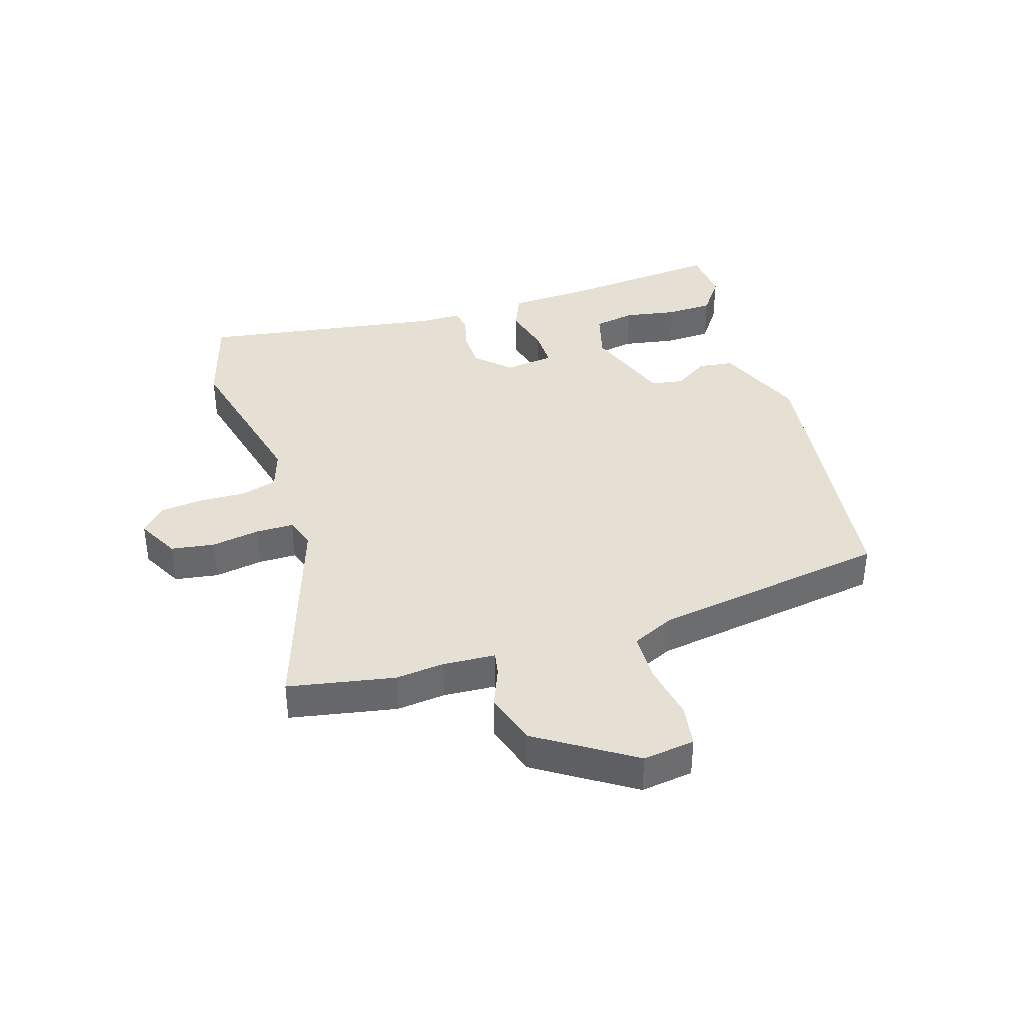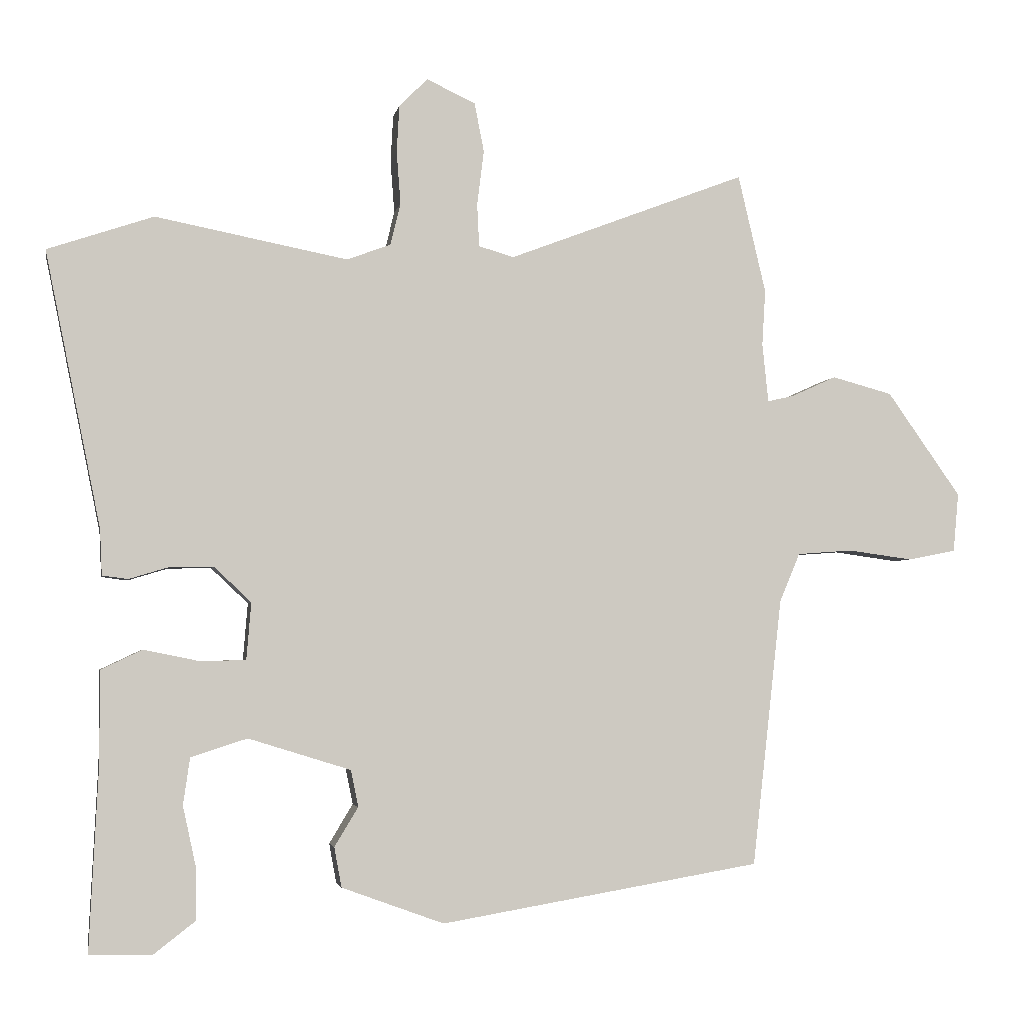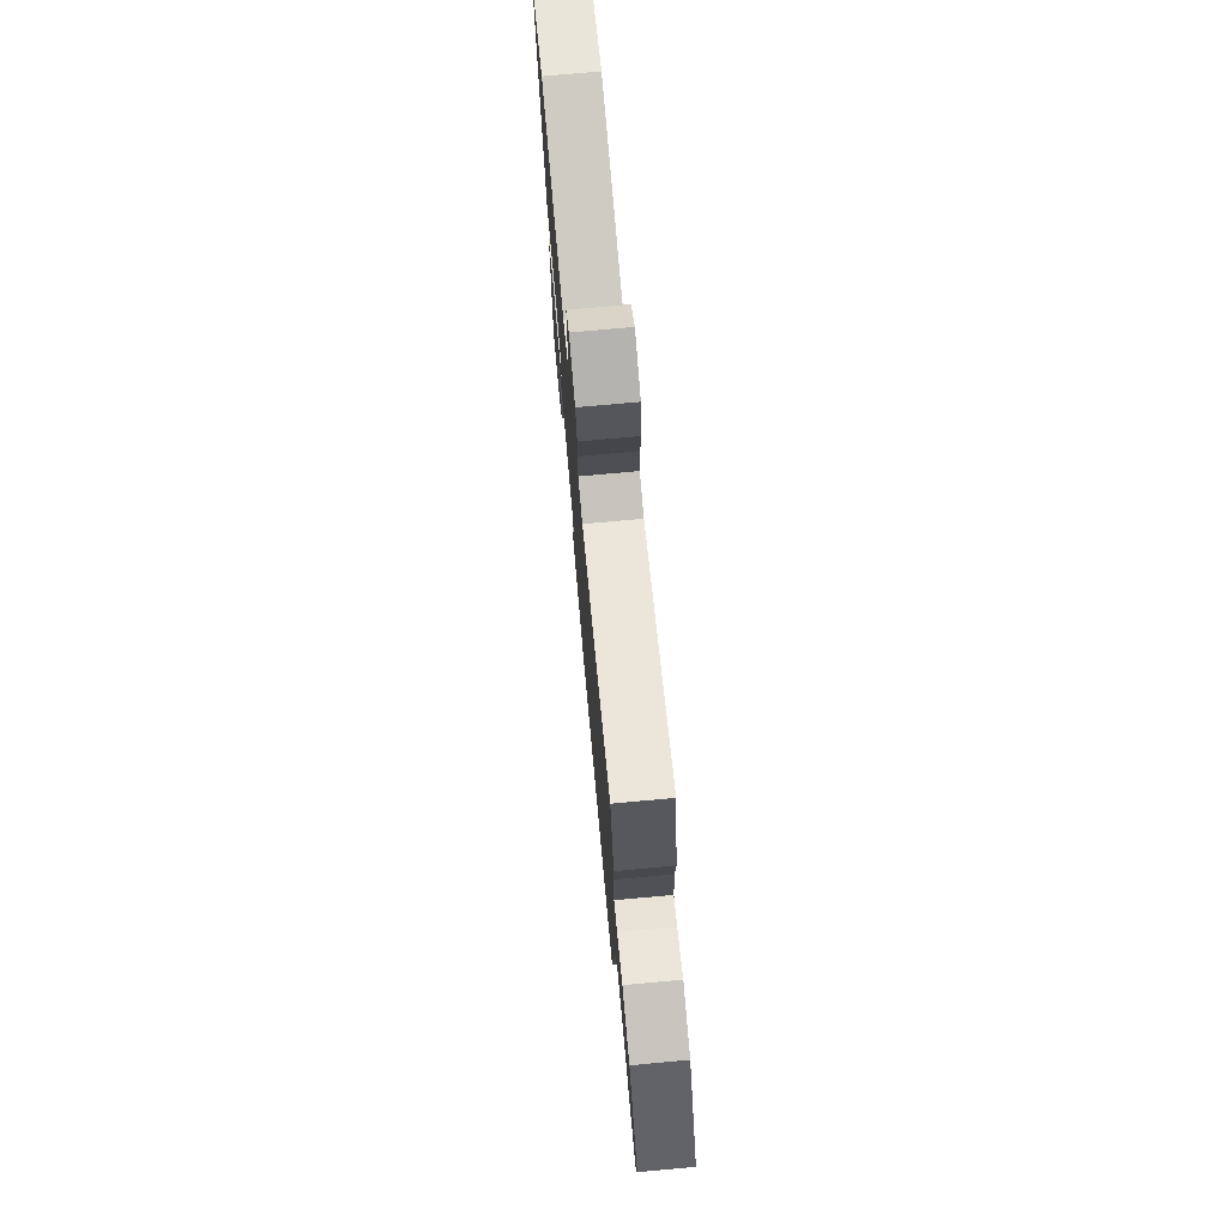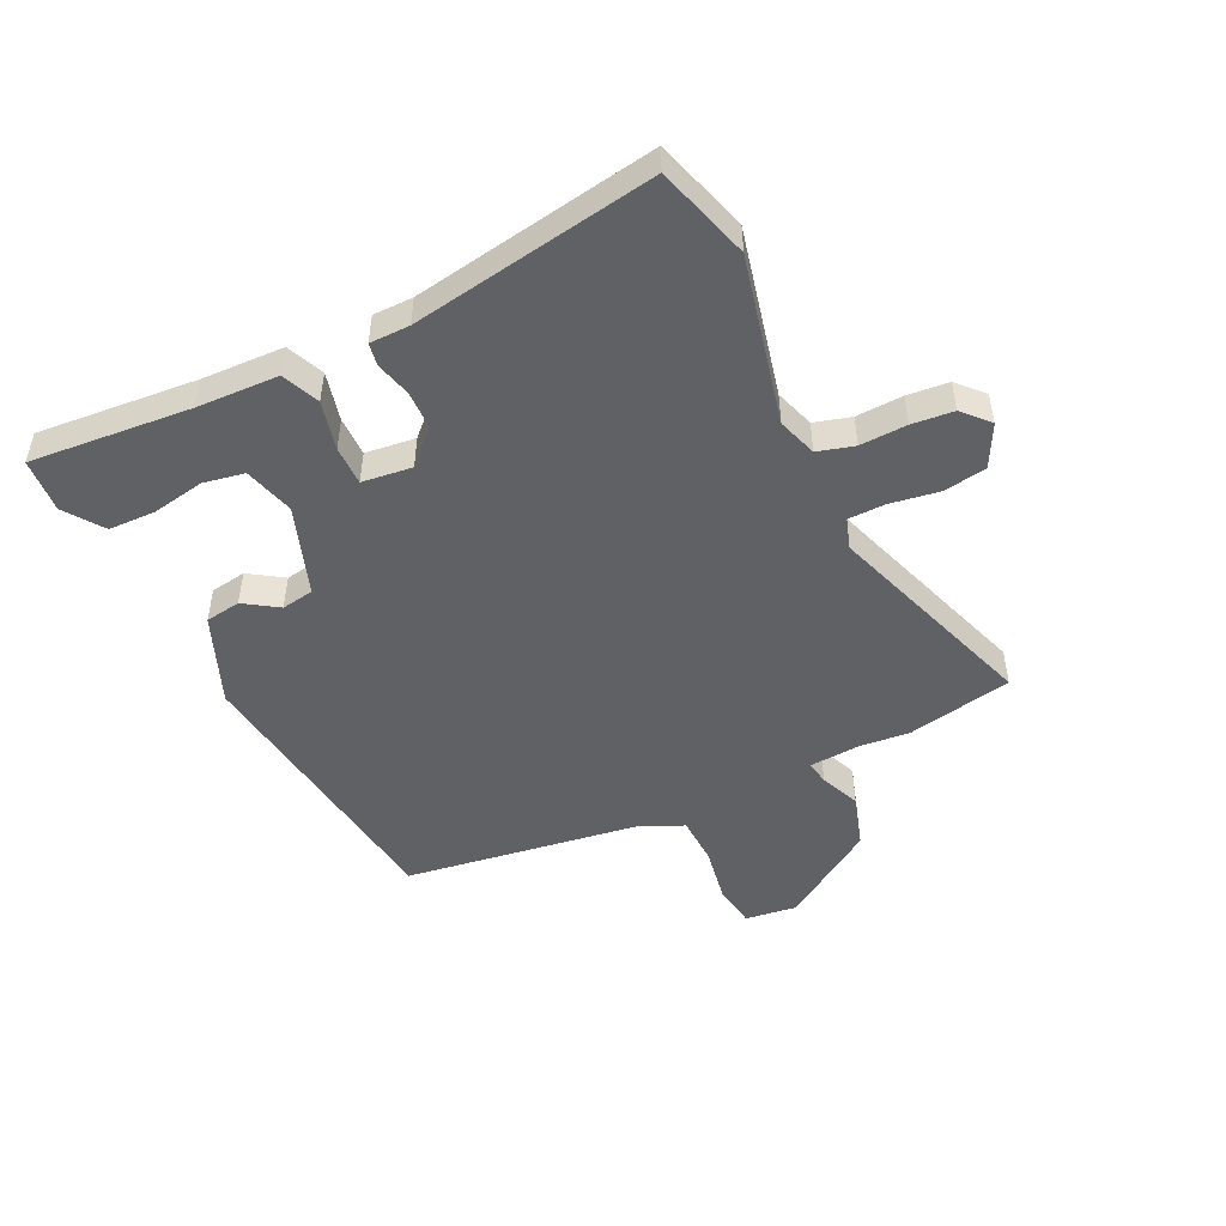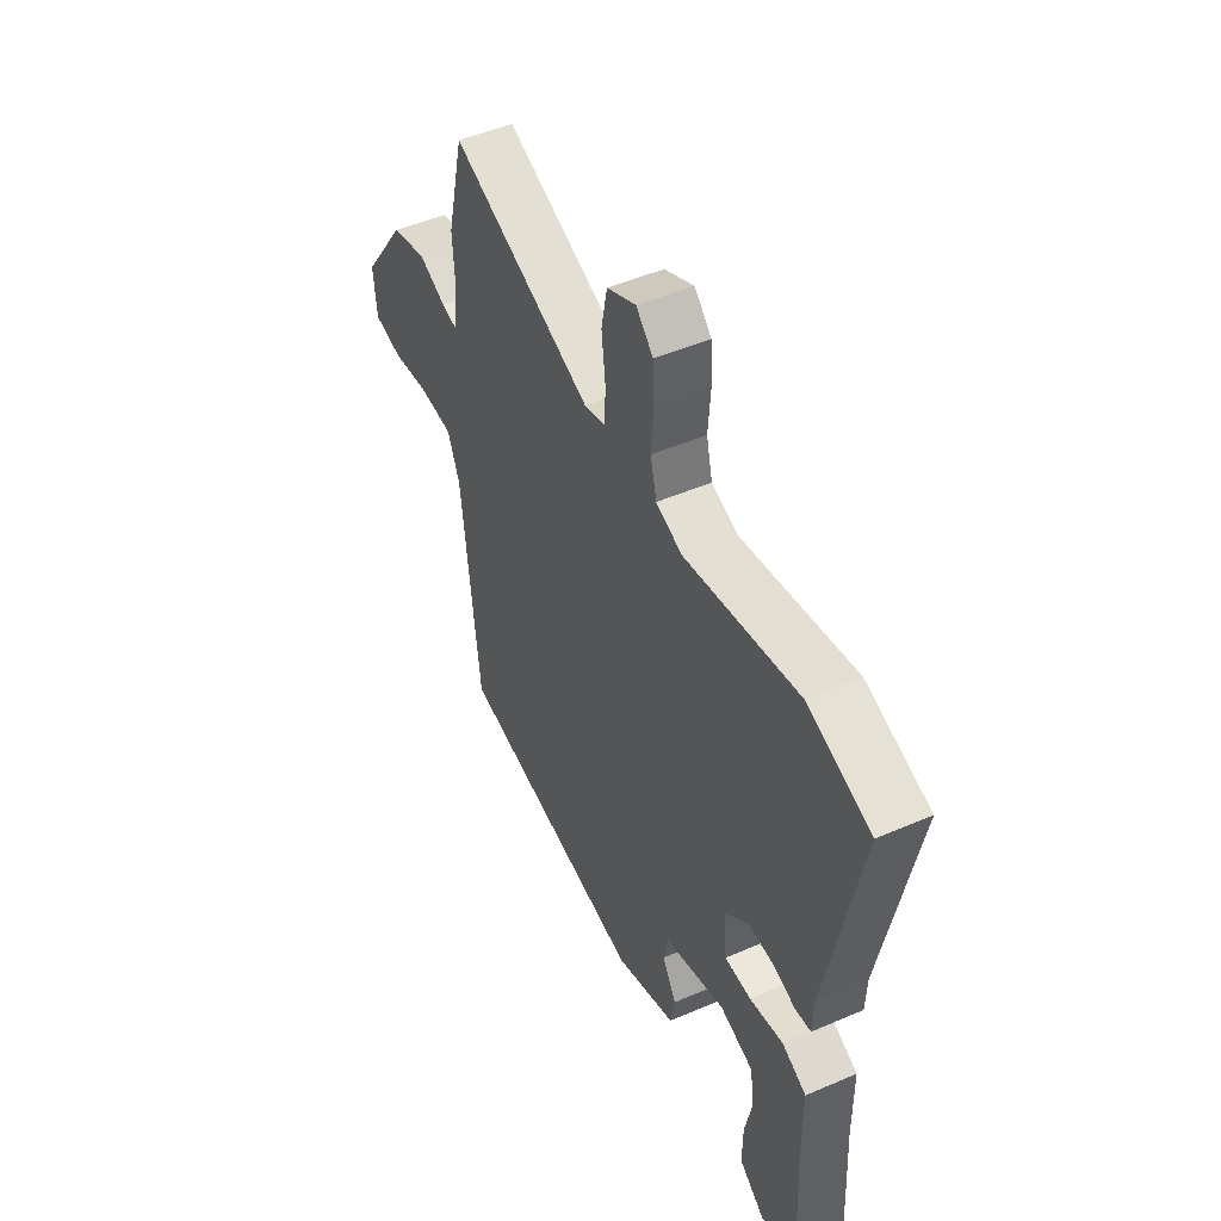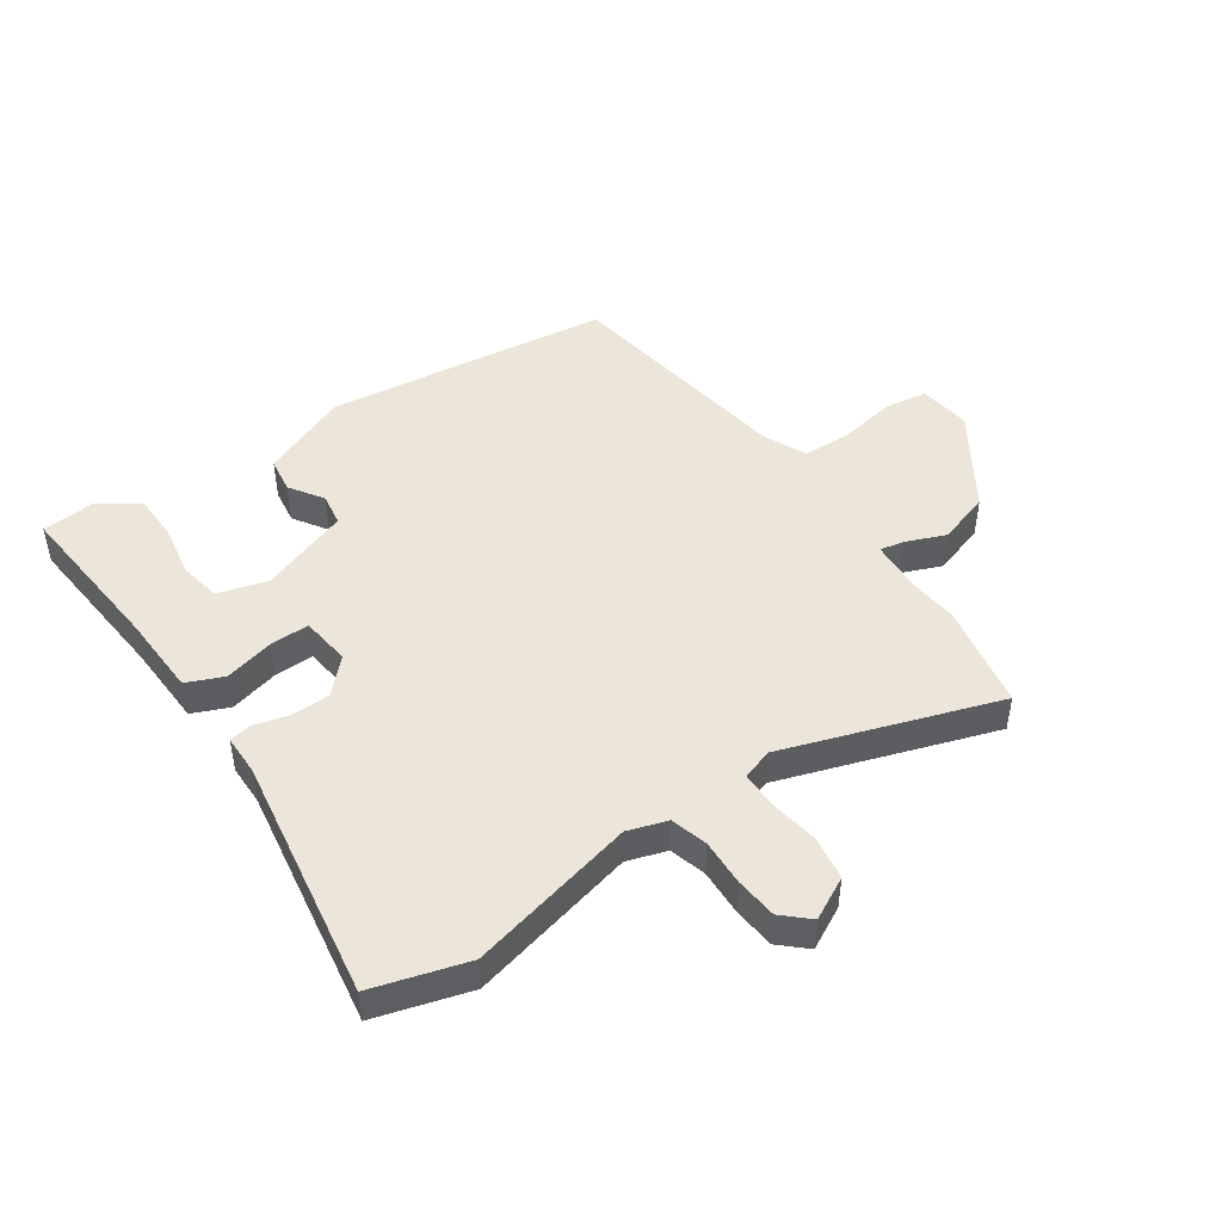
<metadata>
{"format":"obj","ext":"obj","renderer":"f3d","projection":"perspective","resolution":1024,"background":"white","views":[{"elev":38.2,"azim":70.1,"up":"+Y"},{"elev":-3.4,"azim":-10.4,"up":"+Z"},{"elev":74.8,"azim":84.8,"up":"+Z"},{"elev":-49.3,"azim":-66.4,"up":"+Y"},{"elev":48.5,"azim":-115.7,"up":"+Z"},{"elev":47.3,"azim":-36.8,"up":"+Y"}]}
</metadata>
<code>
v 0.472 0.07 0.62
v 0.513 0.07 0.445
v 0.508 0.07 0.363
v 0.517 0.07 0.276
v 0.556 0.07 0.285
v 0.622 0.07 0.315
v 0.711 0.07 0.291
v 0.82 0.07 0.137
v 0.812 0.07 0.05
v 0.741 0.07 0.036
v 0.646 0.07 0.049
v 0.564 0.07 0.043
v 0.534 0.07 -0.029
v 0.49 0.07 -0.425
v 0.017 0.07 -0.505
v -0.134 0.07 -0.45
v -0.145 0.07 -0.391
v -0.11 0.07 -0.333
v -0.121 0.07 -0.279
v -0.272 0.07 -0.232
v -0.355 0.07 -0.259
v -0.365 0.07 -0.328
v -0.346 0.07 -0.415
v -0.345 0.07 -0.494
v -0.407 0.07 -0.542
v -0.498 0.07 -0.539
v -0.485 0.07 -0.27
v -0.485 0.07 -0.132
v -0.424 0.07 -0.103
v -0.341 0.07 -0.12
v -0.275 0.07 -0.118
v -0.268 0.07 -0.034
v -0.323 0.07 0.018
v -0.387 0.07 0.017
v -0.446 0.07 -0.001
v -0.484 0.07 0.004
v -0.487 0.07 0.071
v -0.569 0.07 0.477
v -0.413 0.07 0.53
v -0.13 0.07 0.475
v -0.065 0.07 0.499
v -0.05 0.07 0.561
v -0.056 0.07 0.639
v -0.052 0.07 0.709
v -0.01 0.07 0.751
v 0.062 0.07 0.717
v 0.076 0.07 0.645
v 0.066 0.07 0.564
v 0.069 0.07 0.501
v 0.121 0.07 0.486
v 0.472 0 0.62
v 0.513 0 0.445
v 0.508 0 0.363
v 0.517 0 0.276
v 0.556 0 0.285
v 0.622 0 0.315
v 0.711 0 0.291
v 0.82 0 0.137
v 0.812 0 0.05
v 0.741 0 0.036
v 0.646 0 0.049
v 0.564 0 0.043
v 0.534 0 -0.029
v 0.49 0 -0.425
v 0.017 0 -0.505
v -0.134 0 -0.45
v -0.145 0 -0.391
v -0.11 0 -0.333
v -0.121 0 -0.279
v -0.272 0 -0.232
v -0.355 0 -0.259
v -0.365 0 -0.328
v -0.346 0 -0.415
v -0.345 0 -0.494
v -0.407 0 -0.542
v -0.498 0 -0.539
v -0.485 0 -0.27
v -0.485 0 -0.132
v -0.424 0 -0.103
v -0.341 0 -0.12
v -0.275 0 -0.118
v -0.268 0 -0.034
v -0.323 0 0.018
v -0.387 0 0.017
v -0.446 0 -0.001
v -0.484 0 0.004
v -0.487 0 0.071
v -0.569 0 0.477
v -0.413 0 0.53
v -0.13 0 0.475
v -0.065 0 0.499
v -0.05 0 0.561
v -0.056 0 0.639
v -0.052 0 0.709
v -0.01 0 0.751
v 0.062 0 0.717
v 0.076 0 0.645
v 0.066 0 0.564
v 0.069 0 0.501
v 0.121 0 0.486
f 46 47 48
f 45 46 48
f 44 45 48
f 43 44 48
f 42 43 48
f 41 42 48 49
f 40 41 49 50
f 37 38 39 40
f 37 40 50
f 36 37 50
f 35 36 50
f 34 35 50
f 27 28 29 30
f 27 30 31
f 25 26 27
f 24 25 27
f 23 24 27
f 22 23 27
f 21 22 27
f 20 21 27 31
f 19 20 31 32
f 16 17 18
f 15 16 18
f 14 15 18
f 13 14 18
f 12 13 18 19
f 9 10 11
f 8 9 11
f 7 8 11
f 6 7 11
f 5 6 11
f 4 5 11 12
f 1 2 3
f 50 1 3
f 34 50 3
f 33 34 3
f 4 12 19 32
f 3 4 32 33
f 98 97 96
f 98 96 95
f 98 95 94
f 98 94 93
f 98 93 92
f 99 98 92 91
f 100 99 91 90
f 90 89 88 87
f 100 90 87
f 100 87 86
f 100 86 85
f 100 85 84
f 80 79 78 77
f 81 80 77
f 77 76 75
f 77 75 74
f 77 74 73
f 77 73 72
f 77 72 71
f 81 77 71 70
f 82 81 70 69
f 68 67 66
f 68 66 65
f 68 65 64
f 68 64 63
f 69 68 63 62
f 61 60 59
f 61 59 58
f 61 58 57
f 61 57 56
f 61 56 55
f 62 61 55 54
f 53 52 51
f 53 51 100
f 53 100 84
f 53 84 83
f 82 69 62 54
f 83 82 54 53
f 1 51 52 2
f 2 52 53 3
f 3 53 54 4
f 4 54 55 5
f 5 55 56 6
f 6 56 57 7
f 7 57 58 8
f 8 58 59 9
f 9 59 60 10
f 10 60 61 11
f 11 61 62 12
f 12 62 63 13
f 13 63 64 14
f 14 64 65 15
f 15 65 66 16
f 16 66 67 17
f 17 67 68 18
f 18 68 69 19
f 19 69 70 20
f 20 70 71 21
f 21 71 72 22
f 22 72 73 23
f 23 73 74 24
f 24 74 75 25
f 25 75 76 26
f 26 76 77 27
f 27 77 78 28
f 28 78 79 29
f 29 79 80 30
f 30 80 81 31
f 31 81 82 32
f 32 82 83 33
f 33 83 84 34
f 34 84 85 35
f 35 85 86 36
f 36 86 87 37
f 37 87 88 38
f 38 88 89 39
f 39 89 90 40
f 40 90 91 41
f 41 91 92 42
f 42 92 93 43
f 43 93 94 44
f 44 94 95 45
f 45 95 96 46
f 46 96 97 47
f 47 97 98 48
f 48 98 99 49
f 49 99 100 50
f 50 100 51 1

</code>
